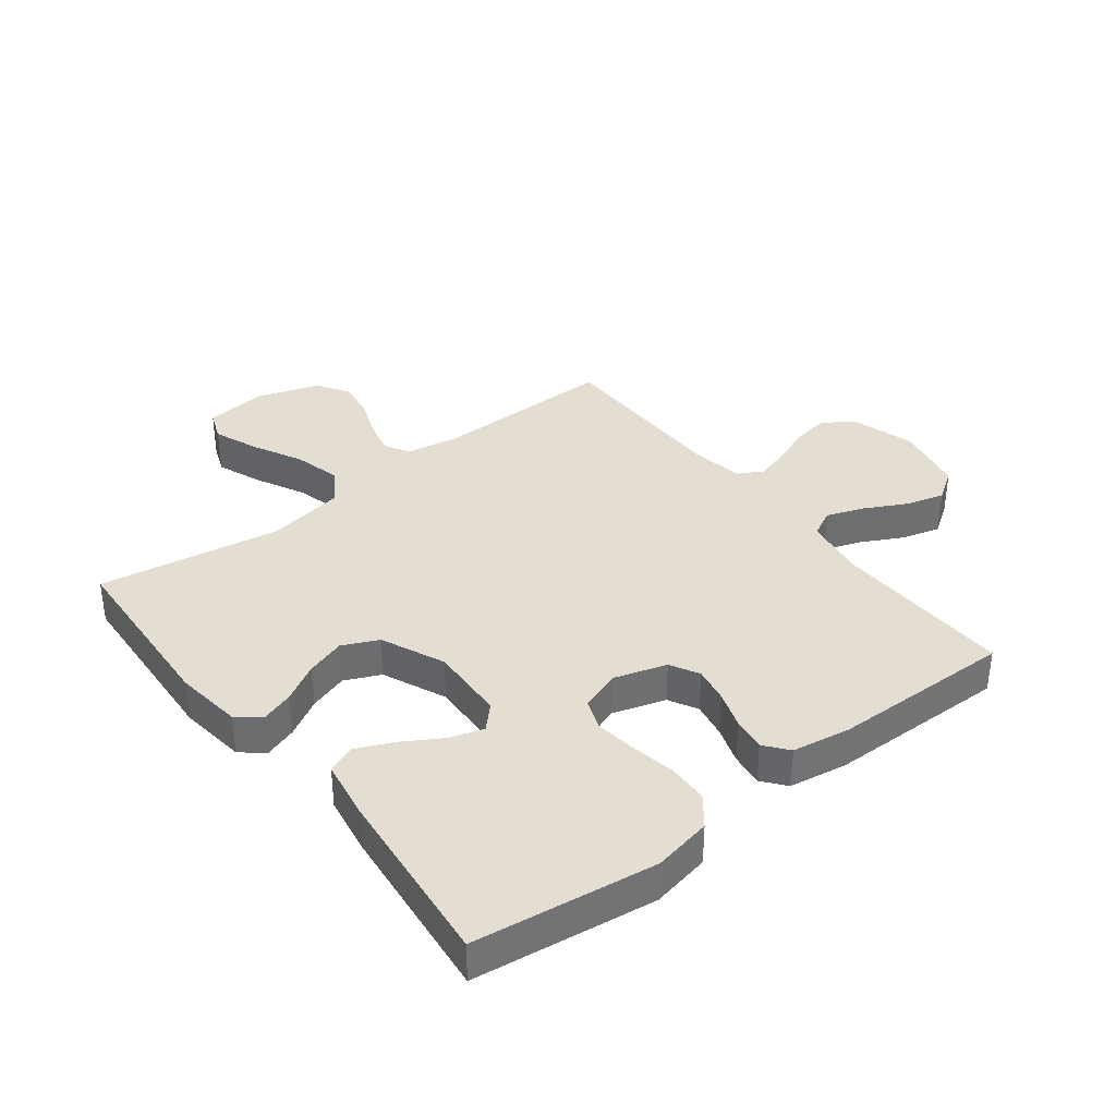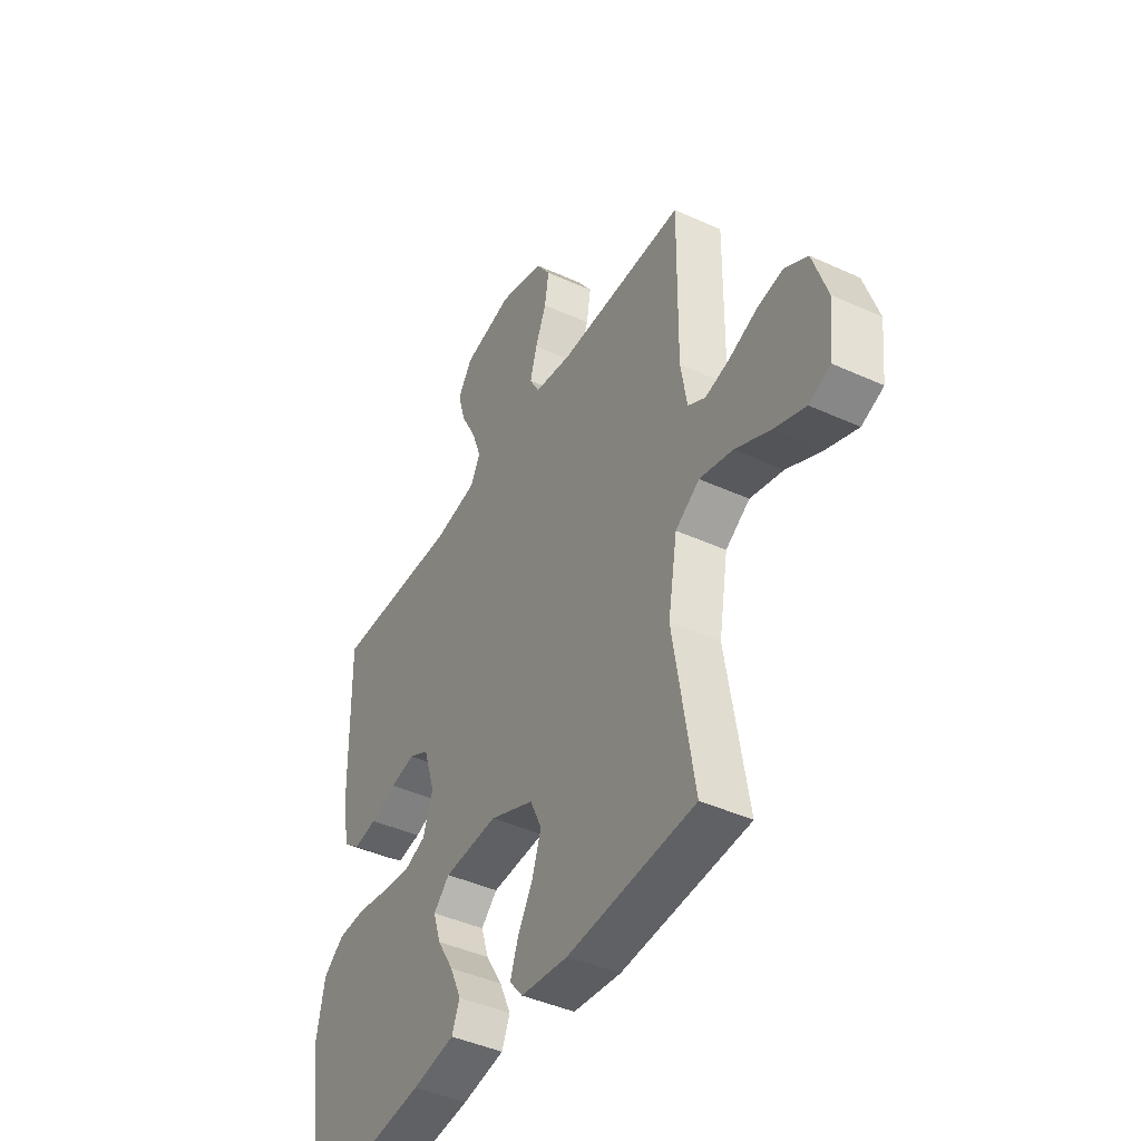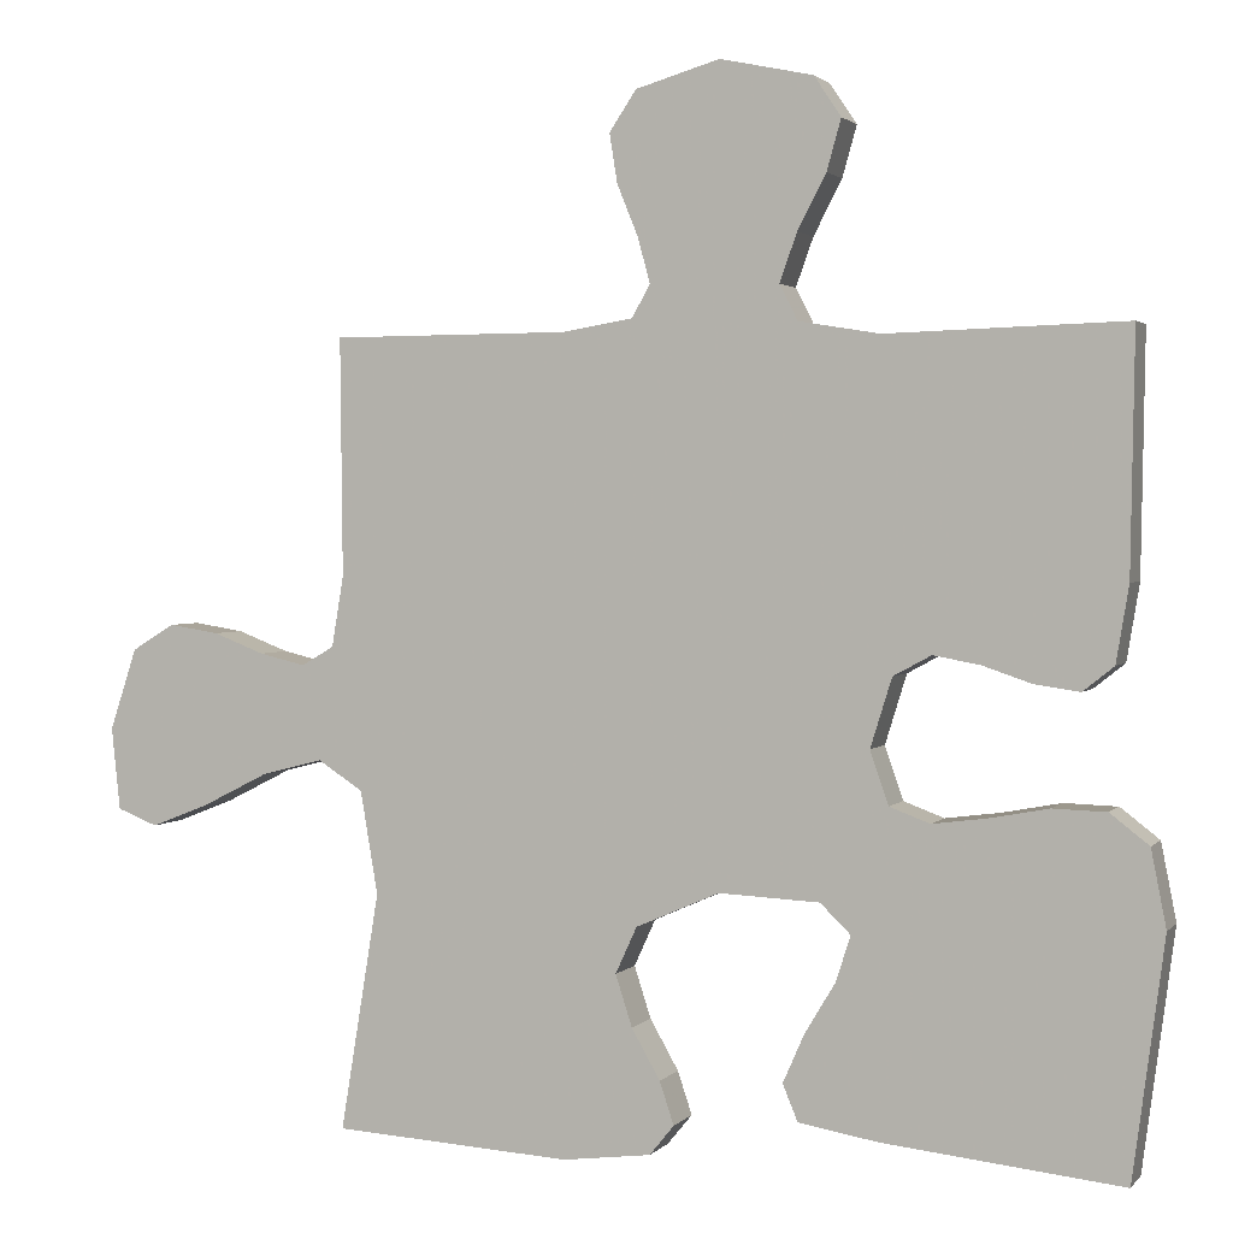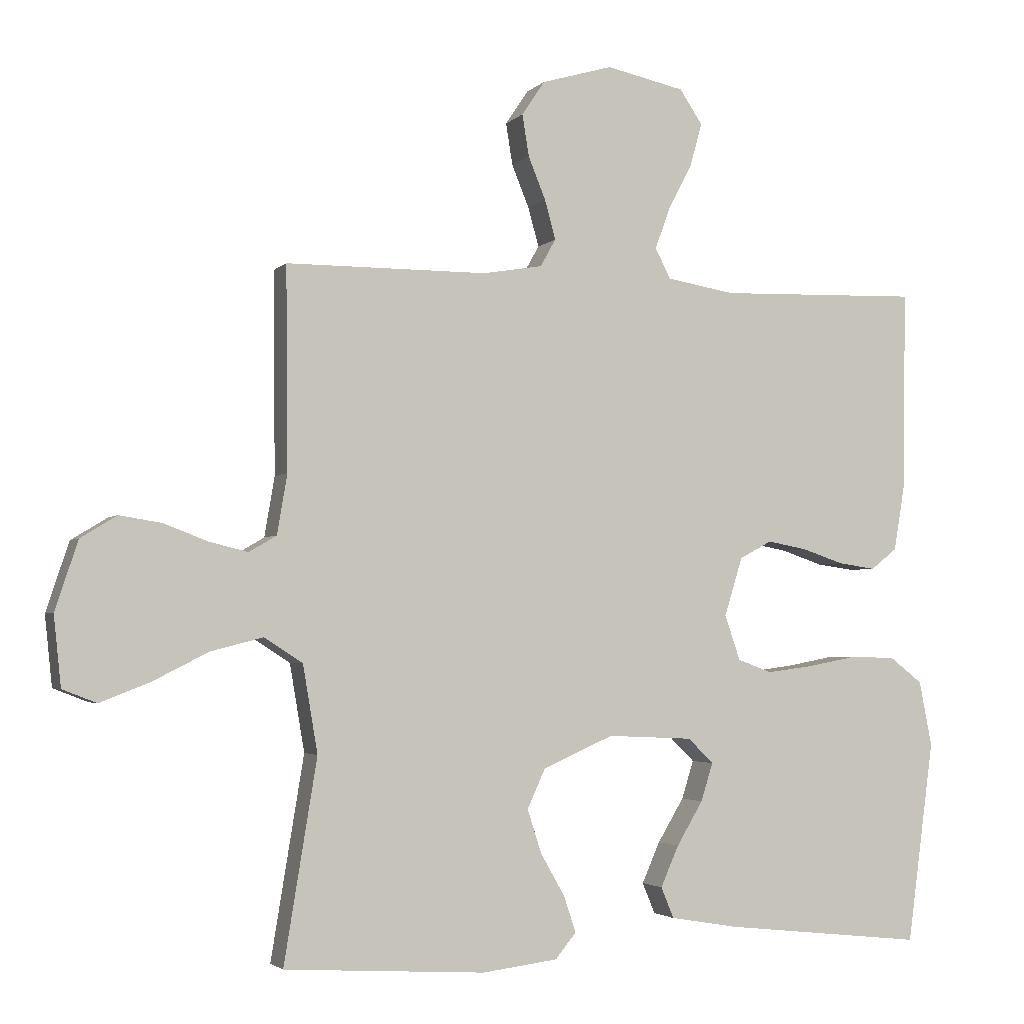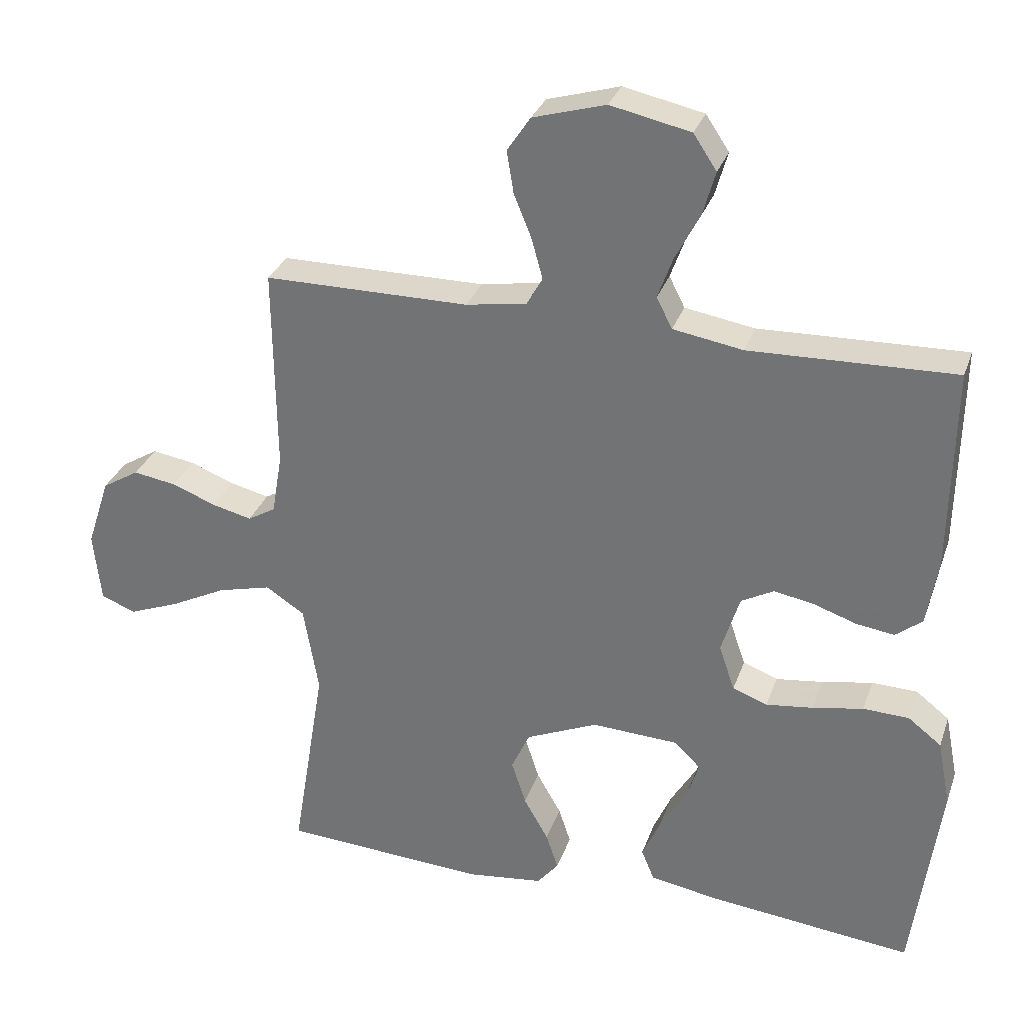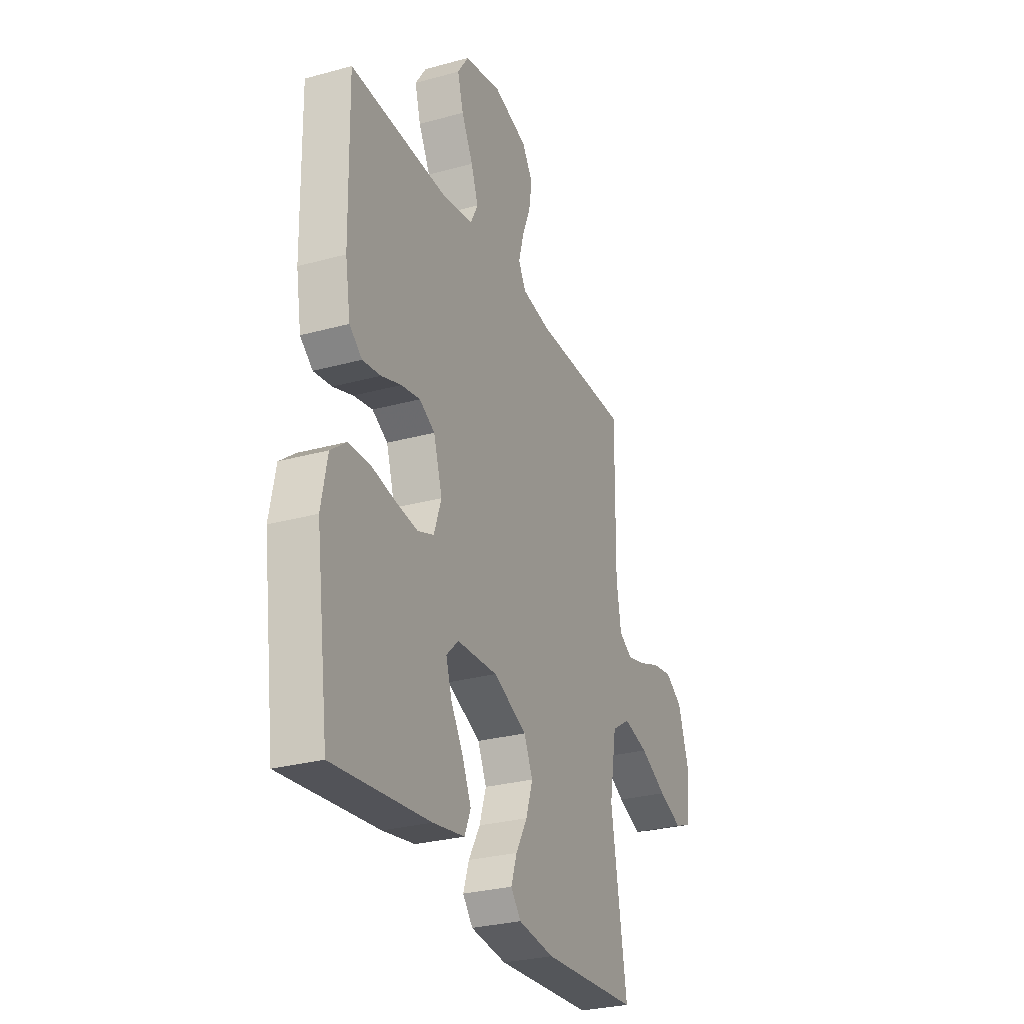
<metadata>
{"format":"obj","ext":"obj","renderer":"f3d","projection":"perspective","resolution":1024,"background":"white","views":[{"elev":36.3,"azim":-127.8,"up":"+Y"},{"elev":-43.2,"azim":61.6,"up":"+Z"},{"elev":2.0,"azim":-160.3,"up":"+Z"},{"elev":-2.9,"azim":159.6,"up":"+Z"},{"elev":30.7,"azim":-162.4,"up":"+Z"},{"elev":-28.5,"azim":-67.5,"up":"+Z"}]}
</metadata>
<code>
v 0.5 0.07 -0.5
v 0.2 0.07 -0.518
v 0.088 0.07 -0.504
v 0.057 0.07 -0.466
v 0.075 0.07 -0.412
v 0.111 0.07 -0.349
v 0.132 0.07 -0.284
v 0.105 0.07 -0.225
v 0 0.07 -0.179
v -0.127 0.07 -0.185
v -0.165 0.07 -0.222
v -0.147 0.07 -0.279
v -0.108 0.07 -0.344
v -0.081 0.07 -0.405
v -0.1 0.07 -0.451
v -0.2 0.07 -0.468
v -0.5 0.07 -0.5
v -0.54 0.07 -0.2
v -0.521 0.07 -0.103
v -0.472 0.07 -0.065
v -0.405 0.07 -0.063
v -0.331 0.07 -0.077
v -0.262 0.07 -0.086
v -0.211 0.07 -0.067
v -0.188 0.07 0
v -0.215 0.07 0.087
v -0.263 0.07 0.113
v -0.322 0.07 0.102
v -0.384 0.07 0.081
v -0.44 0.07 0.073
v -0.479 0.07 0.104
v -0.495 0.07 0.2
v -0.5 0.07 0.5
v -0.2 0.07 0.491
v -0.098 0.07 0.508
v -0.075 0.07 0.553
v -0.097 0.07 0.614
v -0.133 0.07 0.683
v -0.151 0.07 0.747
v -0.117 0.07 0.798
v 0 0.07 0.823
v 0.106 0.07 0.792
v 0.14 0.07 0.741
v 0.13 0.07 0.679
v 0.104 0.07 0.615
v 0.088 0.07 0.557
v 0.111 0.07 0.516
v 0.2 0.07 0.501
v 0.5 0.07 0.5
v 0.497 0.07 0.2
v 0.512 0.07 0.111
v 0.553 0.07 0.087
v 0.611 0.07 0.101
v 0.676 0.07 0.126
v 0.739 0.07 0.136
v 0.793 0.07 0.103
v 0.827 0.07 0
v 0.816 0.07 -0.104
v 0.765 0.07 -0.124
v 0.691 0.07 -0.095
v 0.608 0.07 -0.053
v 0.53 0.07 -0.033
v 0.473 0.07 -0.07
v 0.451 0.07 -0.2
v 0.5 0 -0.5
v 0.2 0 -0.518
v 0.088 0 -0.504
v 0.057 0 -0.466
v 0.075 0 -0.412
v 0.111 0 -0.349
v 0.132 0 -0.284
v 0.105 0 -0.225
v 0 0 -0.179
v -0.127 0 -0.185
v -0.165 0 -0.222
v -0.147 0 -0.279
v -0.108 0 -0.344
v -0.081 0 -0.405
v -0.1 0 -0.451
v -0.2 0 -0.468
v -0.5 0 -0.5
v -0.54 0 -0.2
v -0.521 0 -0.103
v -0.472 0 -0.065
v -0.405 0 -0.063
v -0.331 0 -0.077
v -0.262 0 -0.086
v -0.211 0 -0.067
v -0.188 0 0
v -0.215 0 0.087
v -0.263 0 0.113
v -0.322 0 0.102
v -0.384 0 0.081
v -0.44 0 0.073
v -0.479 0 0.104
v -0.495 0 0.2
v -0.5 0 0.5
v -0.2 0 0.491
v -0.098 0 0.508
v -0.075 0 0.553
v -0.097 0 0.614
v -0.133 0 0.683
v -0.151 0 0.747
v -0.117 0 0.798
v 0 0 0.823
v 0.106 0 0.792
v 0.14 0 0.741
v 0.13 0 0.679
v 0.104 0 0.615
v 0.088 0 0.557
v 0.111 0 0.516
v 0.2 0 0.501
v 0.5 0 0.5
v 0.497 0 0.2
v 0.512 0 0.111
v 0.553 0 0.087
v 0.611 0 0.101
v 0.676 0 0.126
v 0.739 0 0.136
v 0.793 0 0.103
v 0.827 0 0
v 0.816 0 -0.104
v 0.765 0 -0.124
v 0.691 0 -0.095
v 0.608 0 -0.053
v 0.53 0 -0.033
v 0.473 0 -0.07
v 0.451 0 -0.2
f 58 59 60 61
f 58 61 62
f 57 58 62
f 56 57 62
f 53 54 55 56
f 52 53 56 62
f 51 52 62 63
f 48 49 50
f 47 48 50 51
f 42 43 44 45
f 42 45 46
f 41 42 46
f 40 41 46
f 37 38 39 40
f 36 37 40 46
f 35 36 46 47
f 31 32 33 34
f 28 29 30 31
f 27 28 31 34
f 26 27 34 35
f 19 20 21 22
f 19 22 23
f 18 19 23
f 17 18 23 24
f 15 16 17 24
f 12 13 14 15
f 11 12 15
f 3 4 5 6
f 3 6 7
f 64 1 2 3
f 63 64 3 7
f 25 26 35 47
f 11 15 24
f 10 11 24 25
f 9 10 25 47
f 51 63 7 8
f 8 9 47 51
f 125 124 123 122
f 126 125 122
f 126 122 121
f 126 121 120
f 120 119 118 117
f 126 120 117 116
f 127 126 116 115
f 114 113 112
f 115 114 112 111
f 109 108 107 106
f 110 109 106
f 110 106 105
f 110 105 104
f 104 103 102 101
f 110 104 101 100
f 111 110 100 99
f 98 97 96 95
f 95 94 93 92
f 98 95 92 91
f 99 98 91 90
f 86 85 84 83
f 87 86 83
f 87 83 82
f 88 87 82 81
f 88 81 80 79
f 79 78 77 76
f 79 76 75
f 70 69 68 67
f 71 70 67
f 67 66 65 128
f 71 67 128 127
f 111 99 90 89
f 88 79 75
f 89 88 75 74
f 111 89 74 73
f 72 71 127 115
f 115 111 73 72
f 1 65 66 2
f 2 66 67 3
f 3 67 68 4
f 4 68 69 5
f 5 69 70 6
f 6 70 71 7
f 7 71 72 8
f 8 72 73 9
f 9 73 74 10
f 10 74 75 11
f 11 75 76 12
f 12 76 77 13
f 13 77 78 14
f 14 78 79 15
f 15 79 80 16
f 16 80 81 17
f 17 81 82 18
f 18 82 83 19
f 19 83 84 20
f 20 84 85 21
f 21 85 86 22
f 22 86 87 23
f 23 87 88 24
f 24 88 89 25
f 25 89 90 26
f 26 90 91 27
f 27 91 92 28
f 28 92 93 29
f 29 93 94 30
f 30 94 95 31
f 31 95 96 32
f 32 96 97 33
f 33 97 98 34
f 34 98 99 35
f 35 99 100 36
f 36 100 101 37
f 37 101 102 38
f 38 102 103 39
f 39 103 104 40
f 40 104 105 41
f 41 105 106 42
f 42 106 107 43
f 43 107 108 44
f 44 108 109 45
f 45 109 110 46
f 46 110 111 47
f 47 111 112 48
f 48 112 113 49
f 49 113 114 50
f 50 114 115 51
f 51 115 116 52
f 52 116 117 53
f 53 117 118 54
f 54 118 119 55
f 55 119 120 56
f 56 120 121 57
f 57 121 122 58
f 58 122 123 59
f 59 123 124 60
f 60 124 125 61
f 61 125 126 62
f 62 126 127 63
f 63 127 128 64
f 64 128 65 1

</code>
